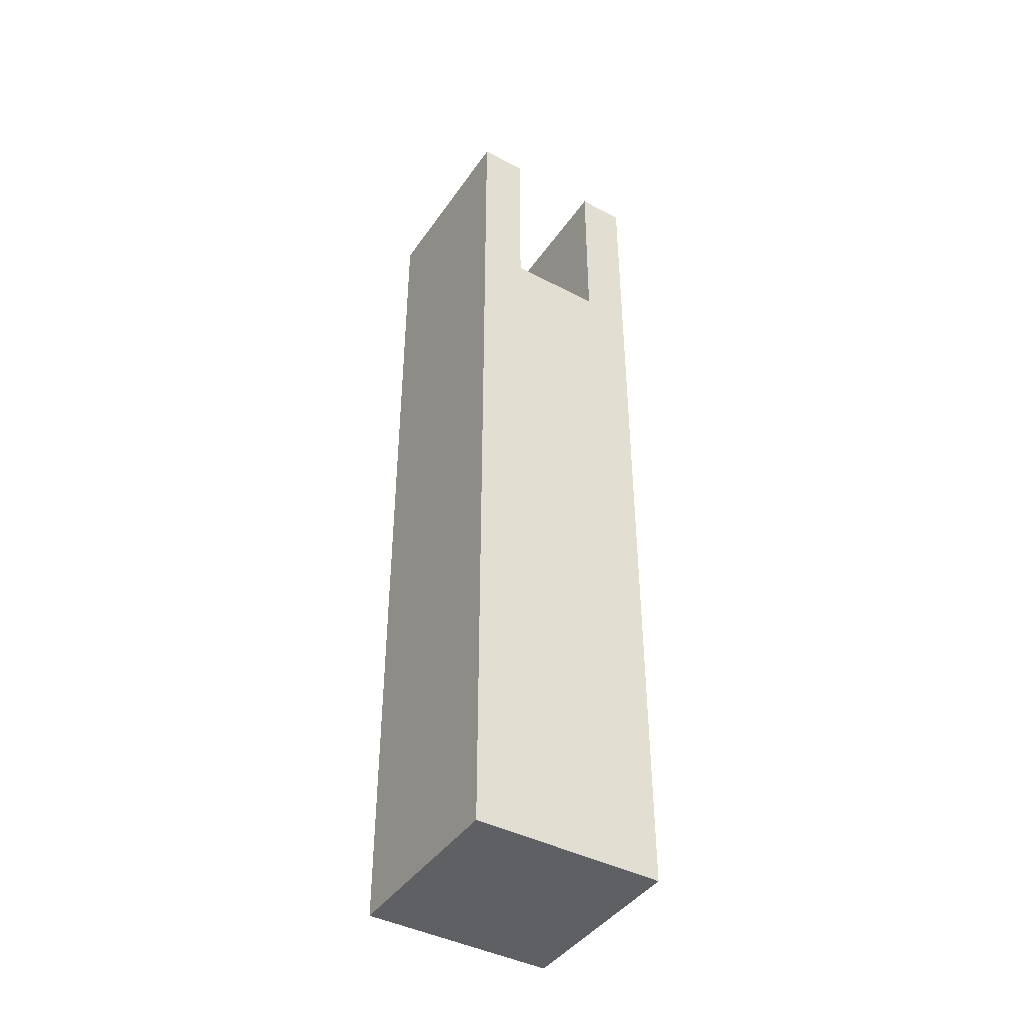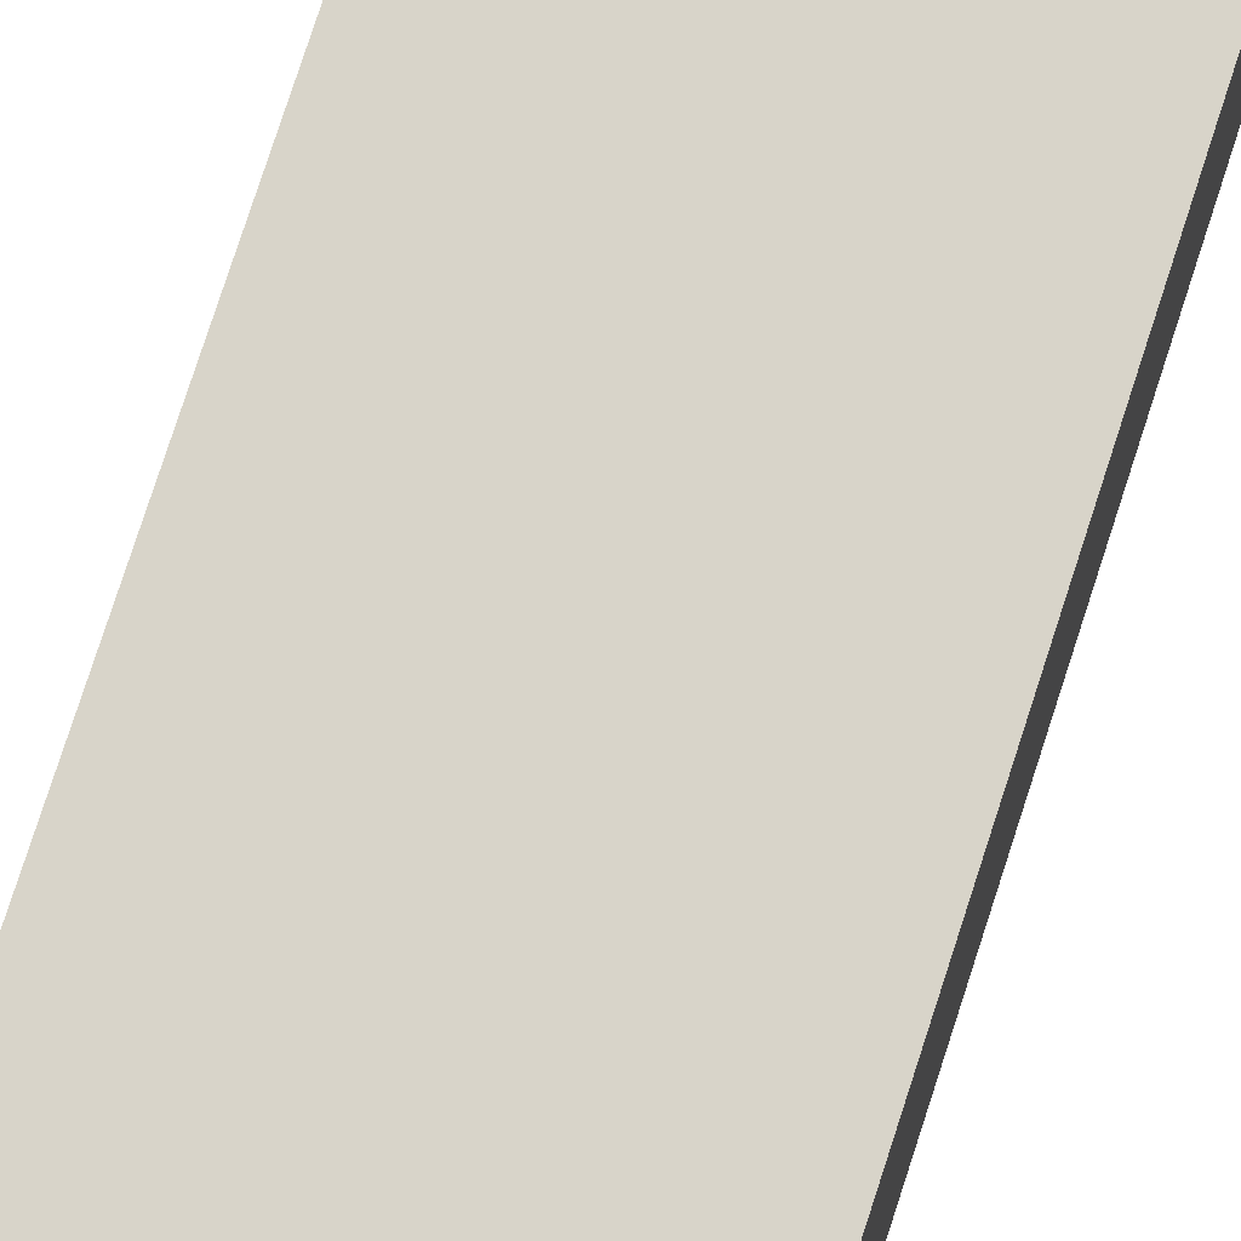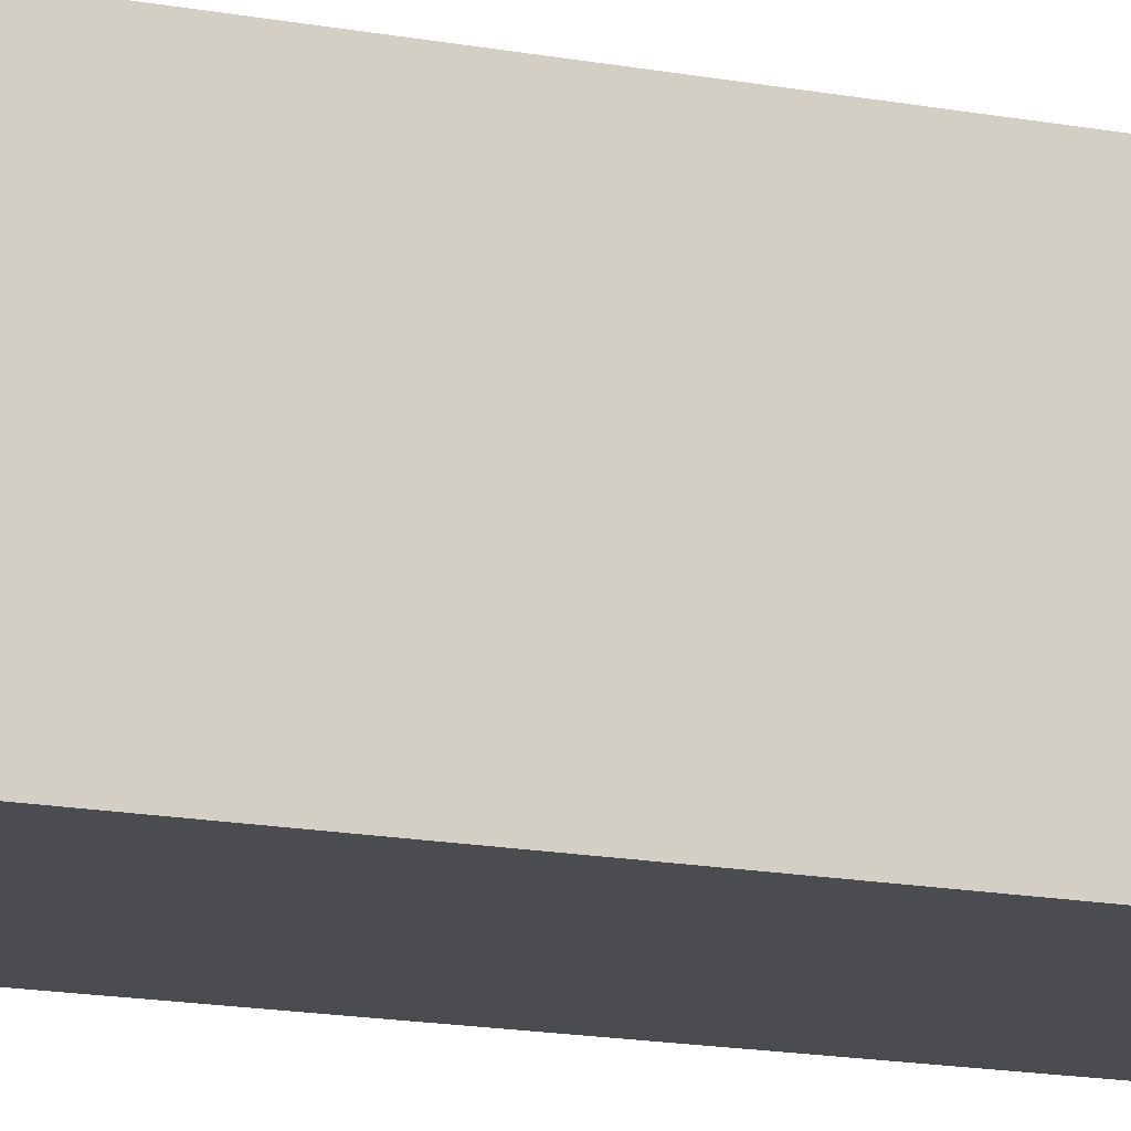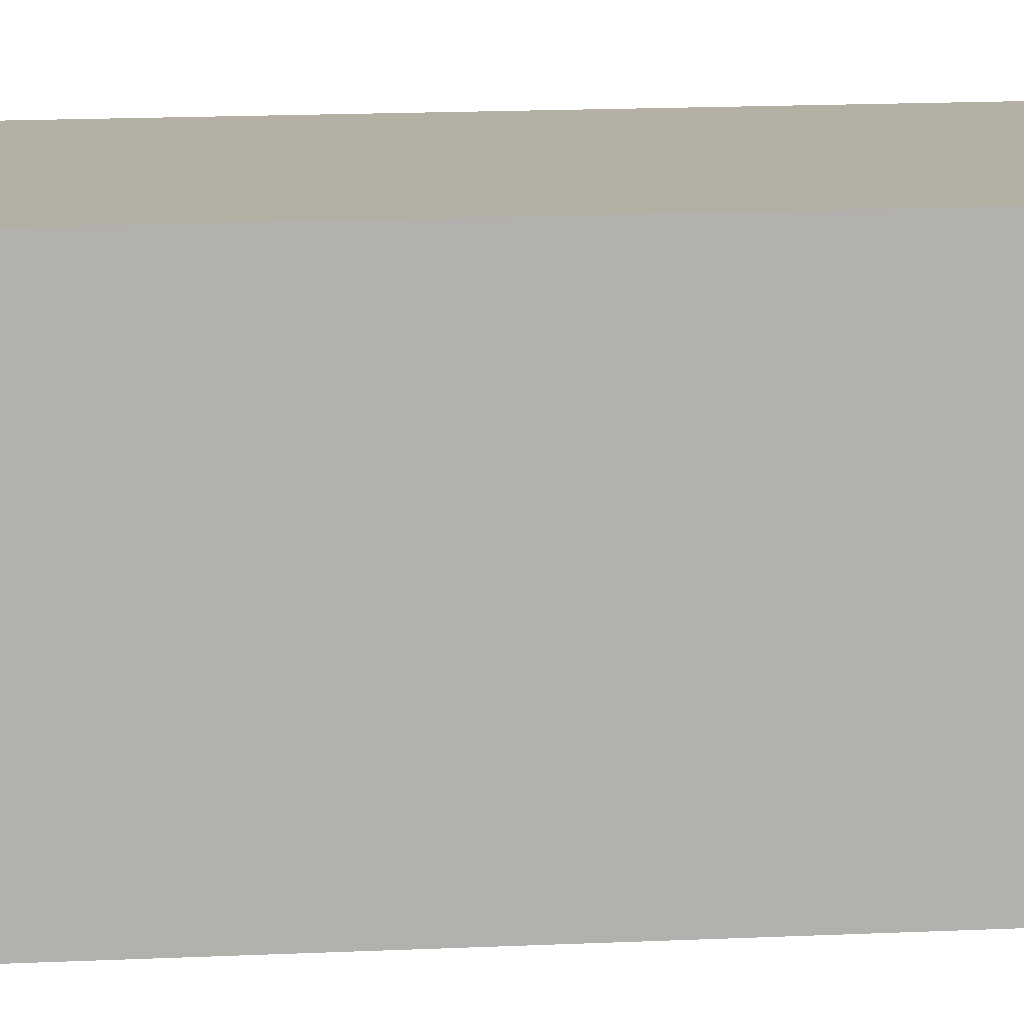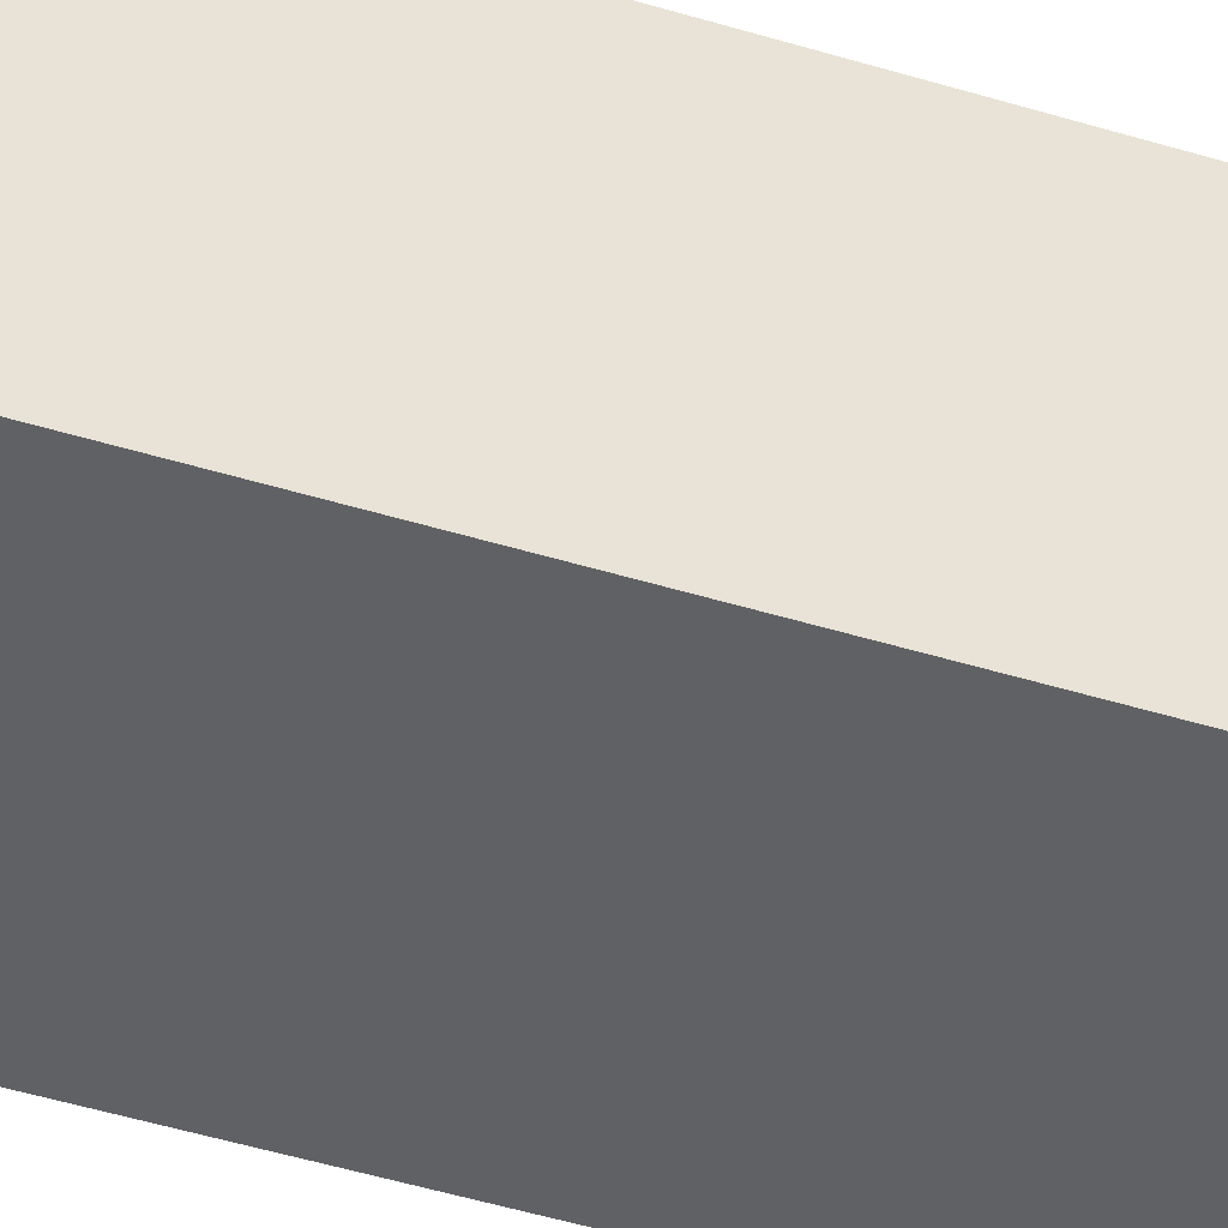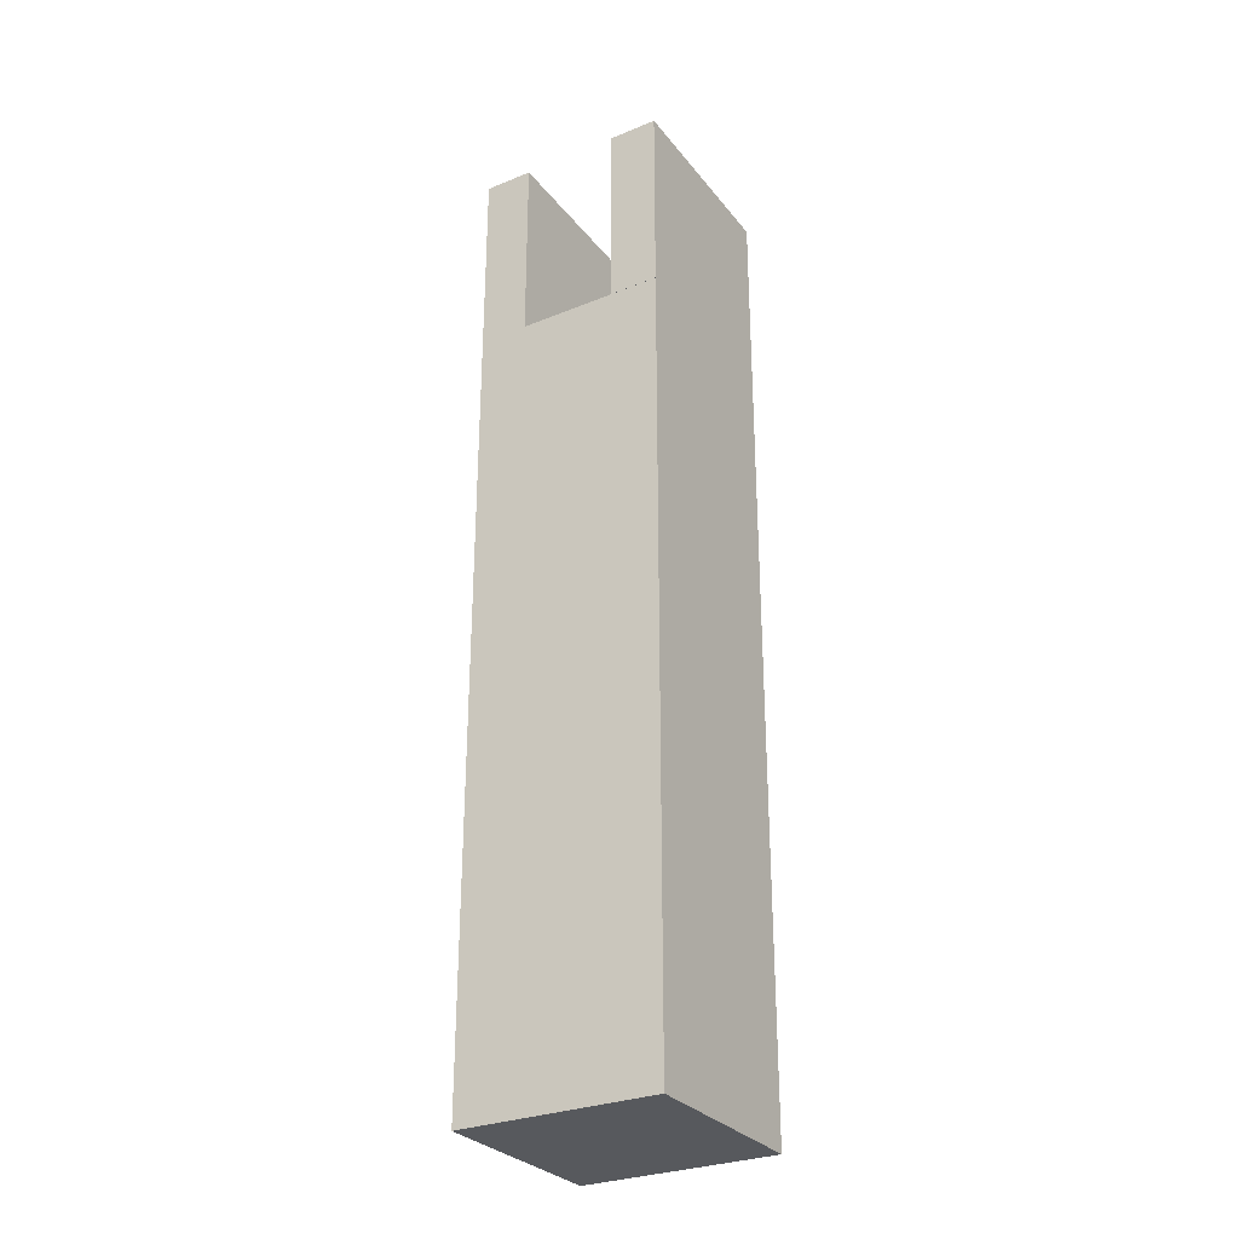
<metadata>
{"format":"obj","ext":"obj","renderer":"f3d","projection":"perspective","resolution":1024,"background":"white","views":[{"elev":-42.5,"azim":-31.9,"up":"+Y"},{"elev":75.6,"azim":-162.2,"up":"+Z"},{"elev":-14.9,"azim":67.4,"up":"+Z"},{"elev":11.2,"azim":-97.8,"up":"+Z"},{"elev":-46.8,"azim":-109.3,"up":"+Z"},{"elev":-29.6,"azim":-149.2,"up":"+Y"}]}
</metadata>
<code>
g Cube_2
v 0.1 0.7 0.1
v 0.1 0.9 0.1
v 0.1 0.7 -0.09996
v 0.1 0.9 -0.09996
v 0.05004 0.7 -0.09996
v 0.05004 0.9 -0.09996
v 0.05004 0.7 0.1
v 0.05004 0.9 0.1
f 3 4 2 1
f 5 6 4 3
f 7 8 6 5
f 1 2 8 7
f 4 6 8 2
f 5 3 1 7
v -0.04997 0.7 0.09996
v -0.04997 0.9 0.09996
v -0.04997 0.7 -0.1
v -0.04997 0.9 -0.1
v -0.09996 0.7 -0.1
v -0.09996 0.9 -0.1
v -0.09996 0.7 0.09996
v -0.09996 0.9 0.09996
f 11 12 10 9
f 13 14 12 11
f 15 16 14 13
f 9 10 16 15
f 12 14 16 10
f 13 11 9 15
v 0.1 -0.1 0.1
v 0.1 0.7 0.1
v 0.1 -0.1 -0.09996
v 0.1 0.7 -0.09996
v -0.09996 -0.1 -0.09996
v -0.09996 0.7 -0.09996
v -0.09996 -0.1 0.1
v -0.09996 0.7 0.1
f 19 20 18 17
f 21 22 20 19
f 23 24 22 21
f 17 18 24 23
f 20 22 24 18
f 21 19 17 23

</code>
